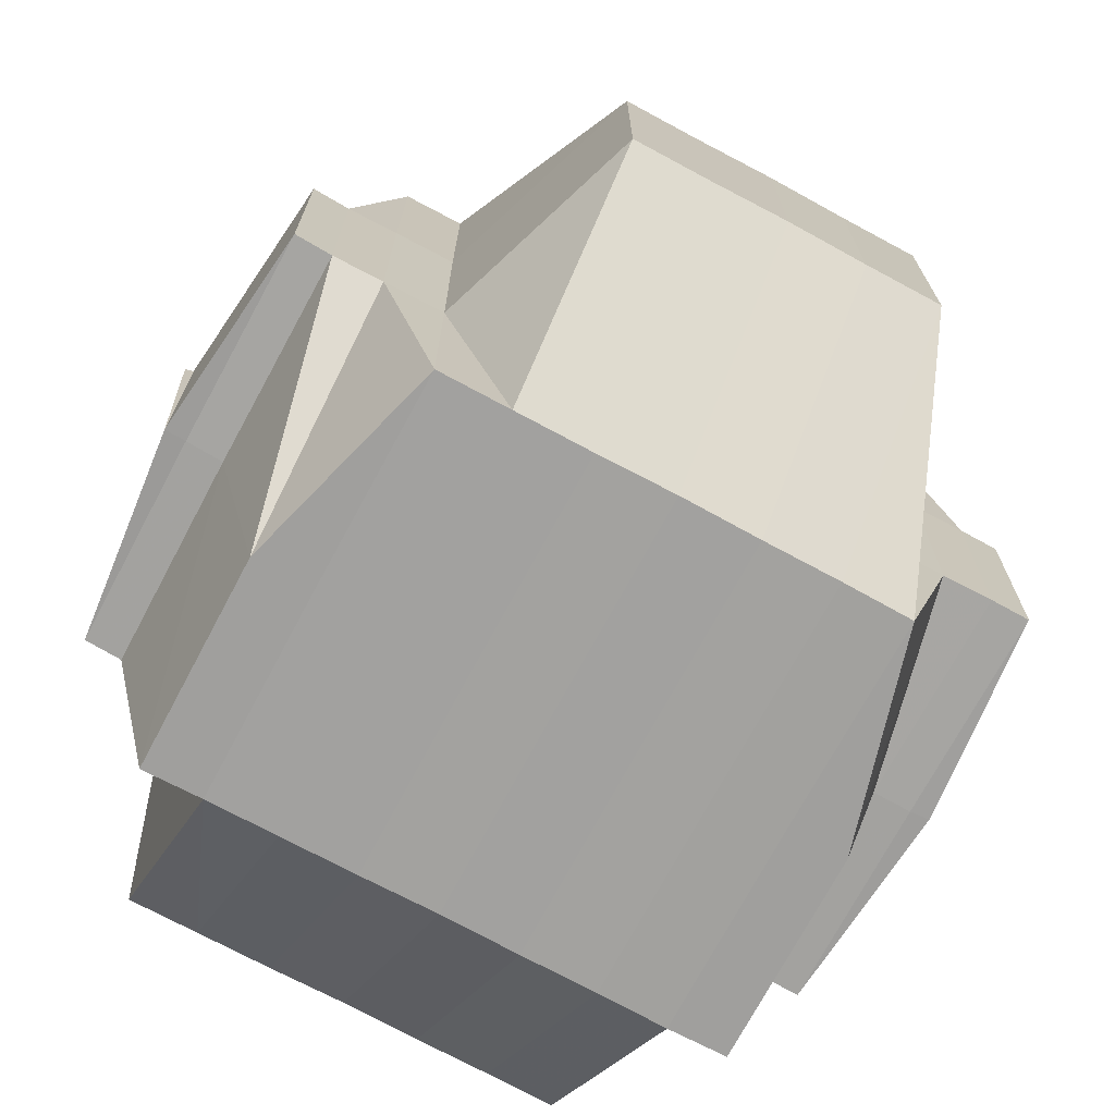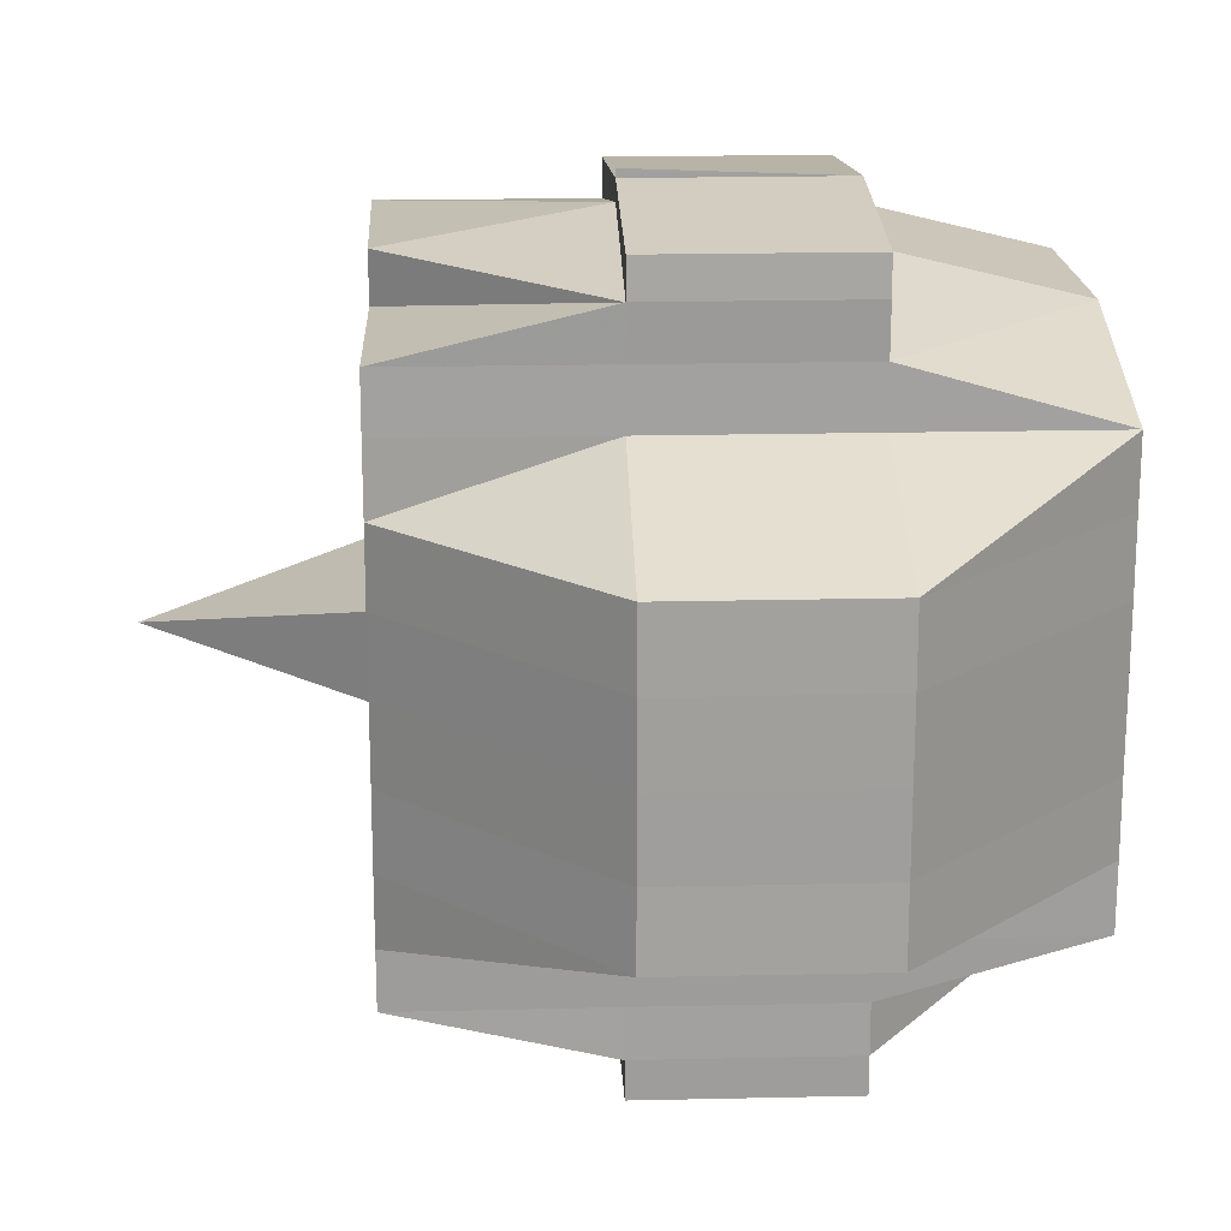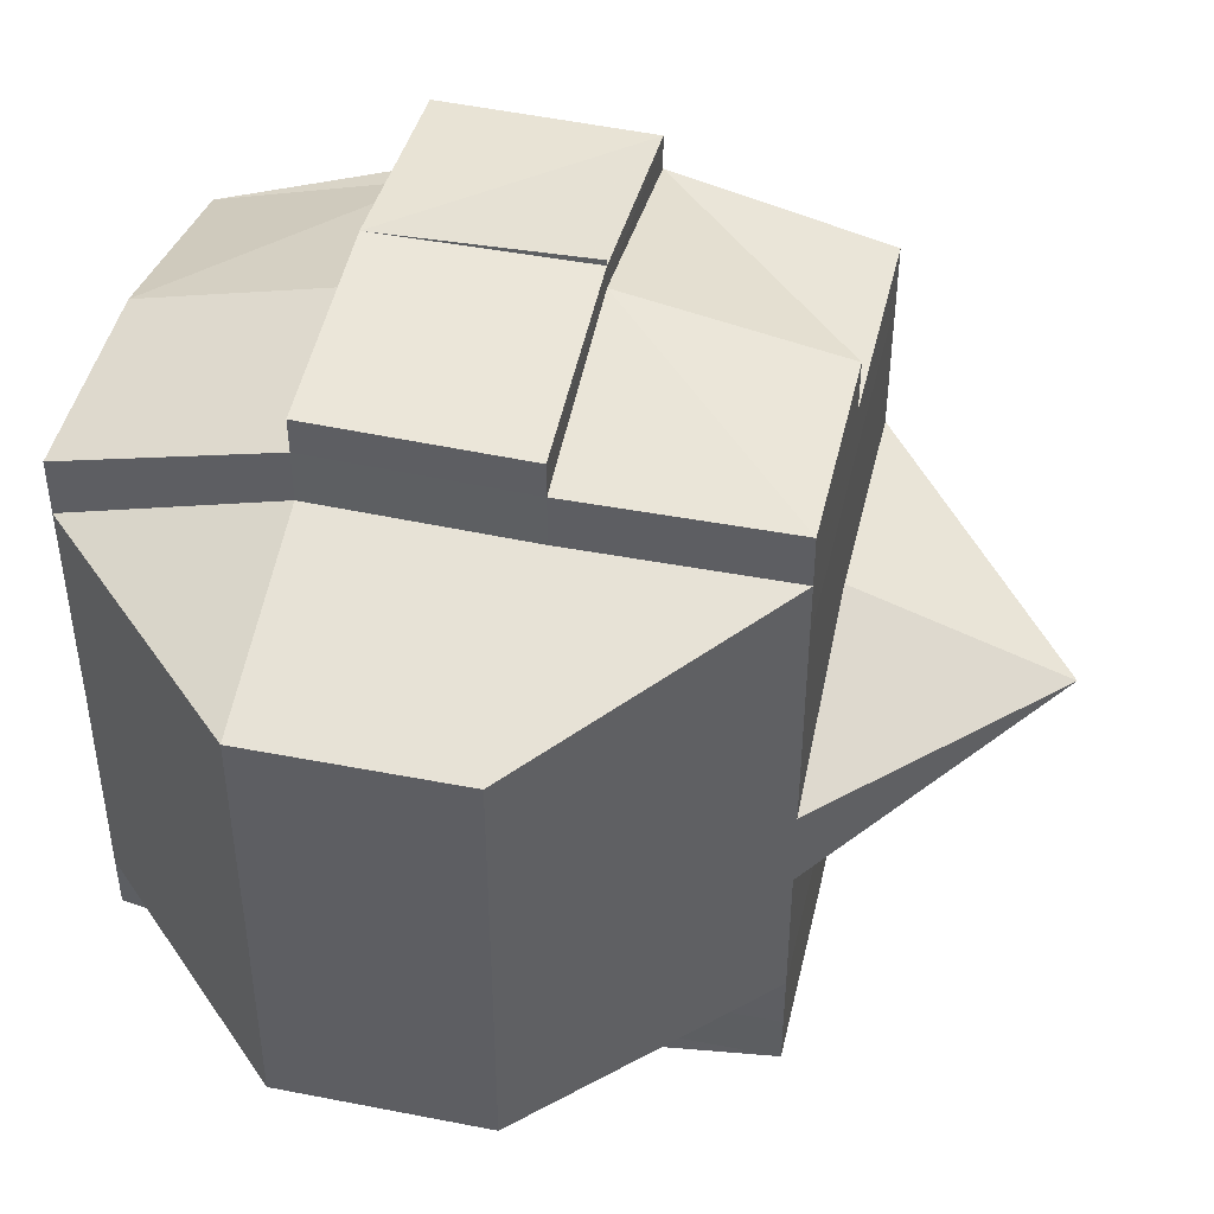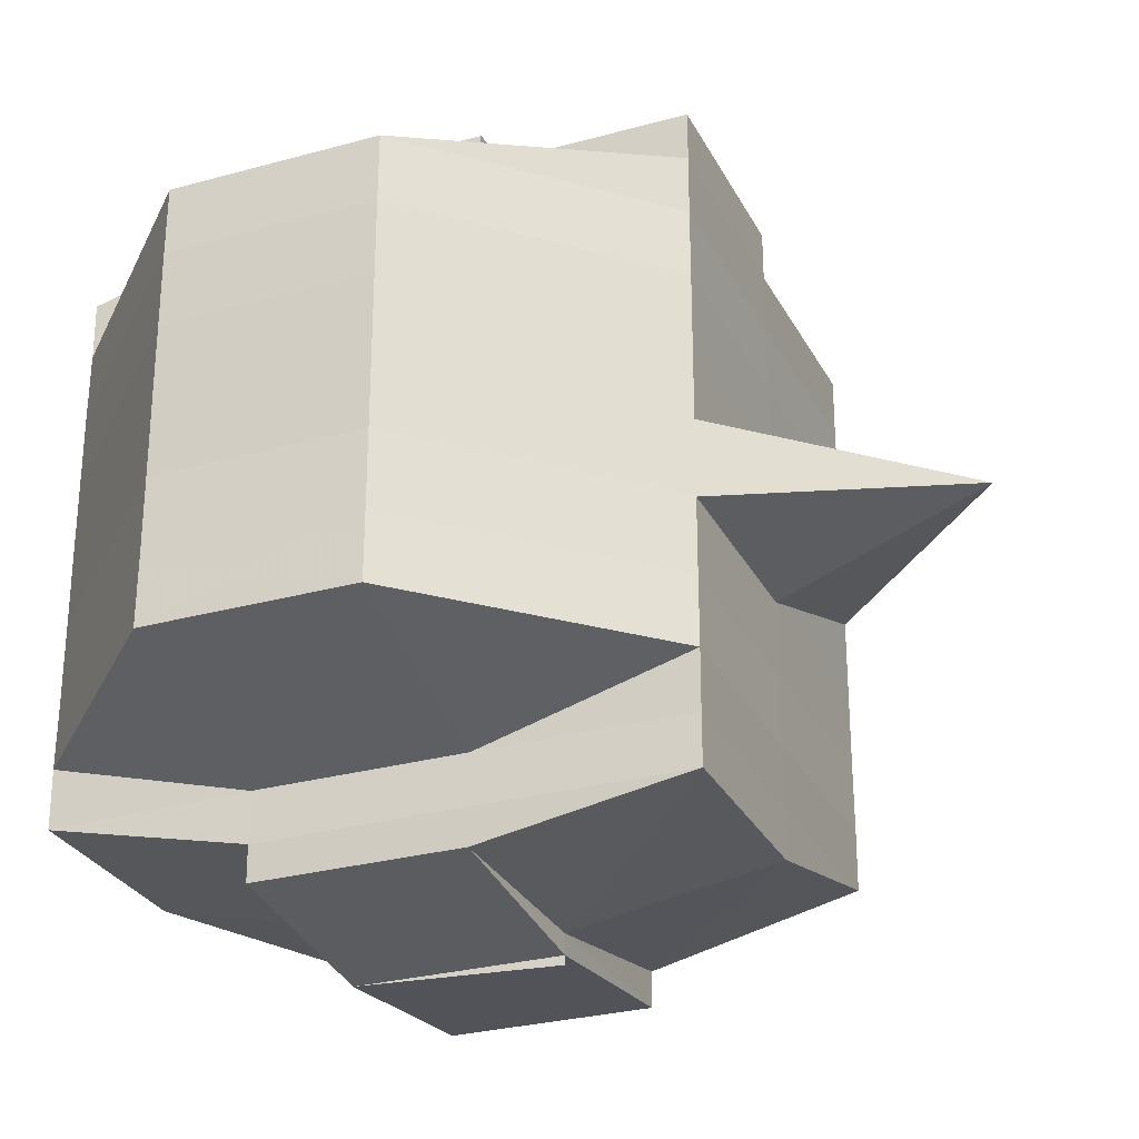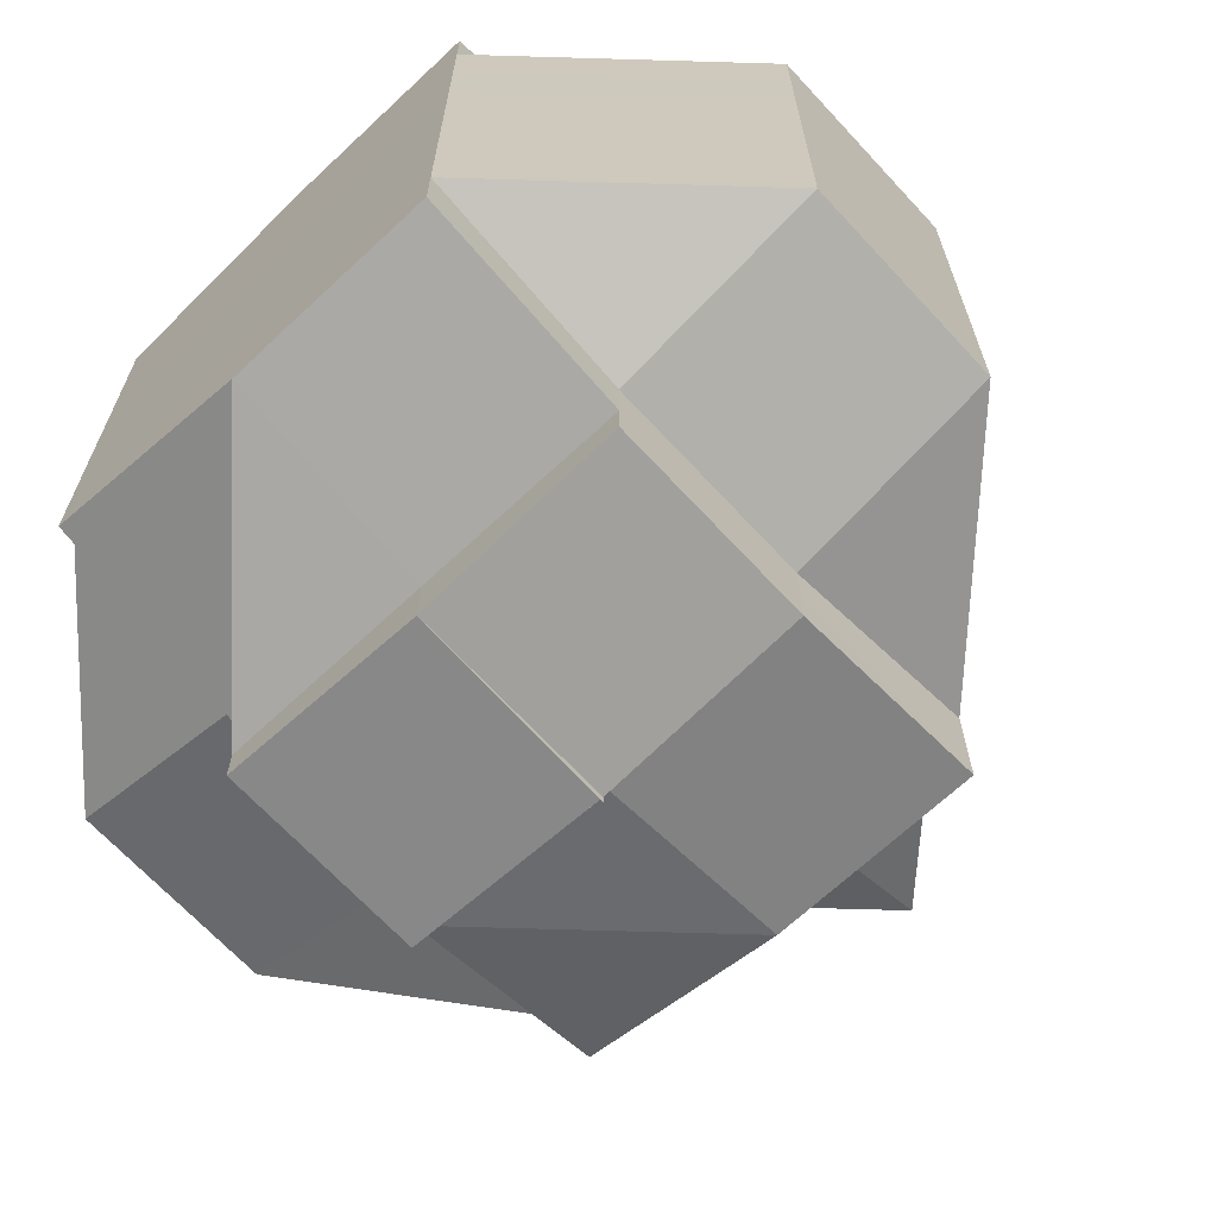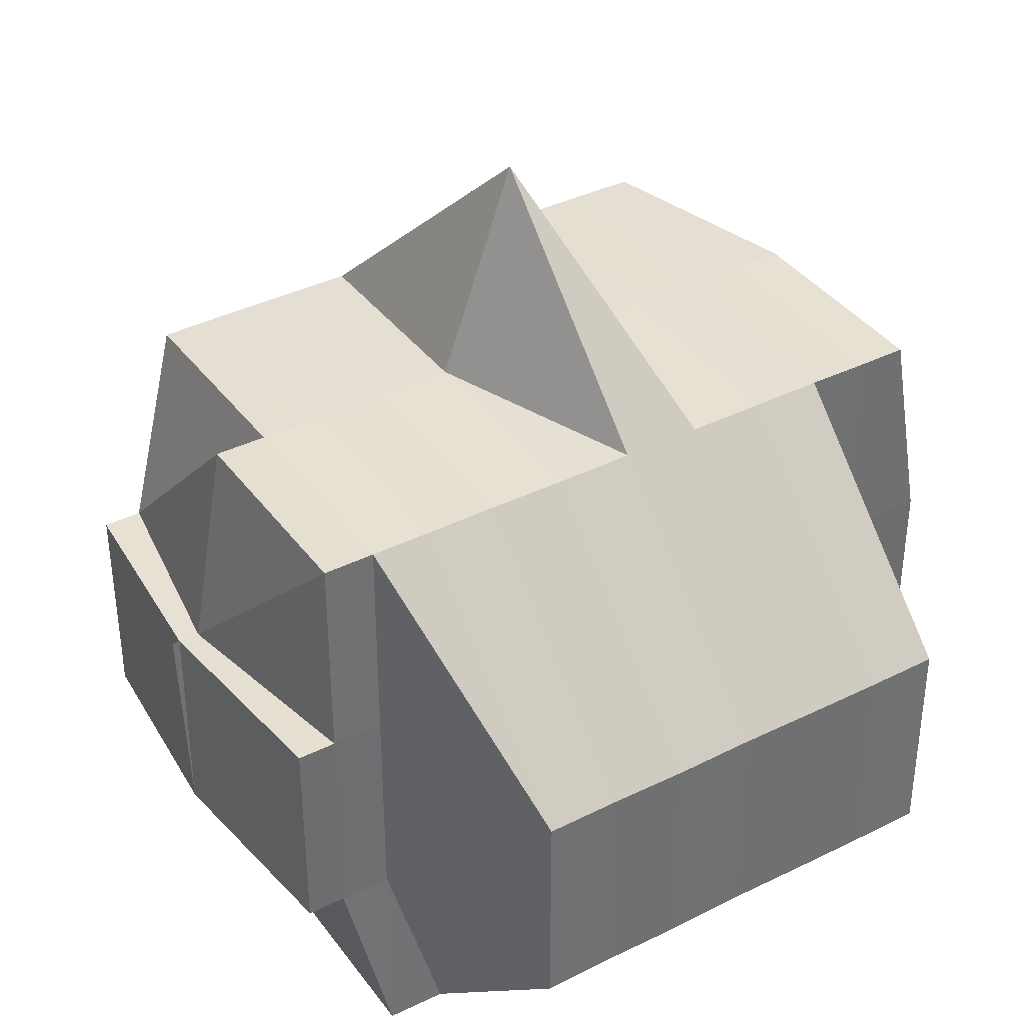
<metadata>
{"format":"obj","ext":"obj","renderer":"f3d","projection":"perspective","resolution":1024,"background":"white","views":[{"elev":-72.6,"azim":-118.3,"up":"+Y"},{"elev":18.8,"azim":-92.6,"up":"+Z"},{"elev":45.9,"azim":102.9,"up":"+Z"},{"elev":-28.6,"azim":112.8,"up":"+Z"},{"elev":-67.7,"azim":43.2,"up":"+Z"},{"elev":38.0,"azim":57.6,"up":"+Y"}]}
</metadata>
<code>
o 2287
v 2249 1880 15.05
v 2249 1880 15.05
v 2249 1880 15.05
v 2249 1880 15.05
v 2249 1880 15.05
v 2249 1880 15.05
v 2249 1880 15.05
v 2249 1880 15.05
v 2249 1880 15.05
v 2249 1880 15.05
v 2249 1880 15.05
v 2249 1880 15.05
v 2249 1880 15.05
v 2249 1880 15.05
v 2249 1880 15.05
v 2249 1880 15.05
v 2249 1880 15.05
v 2249 1880 15.05
v 2249 1880 15.05
v 2249 1880 15.05
v 2249 1880 15.06
v 2249 1880 15.06
v 2249 1880 15.05
v 2249 1880 15.05
v 2249 1880 15.05
v 2249 1880 15.05
v 2249 1880 15.06
v 2249 1880 15.06
v 2249 1880 15.06
v 2249 1880 15.05
v 2249 1880 15.05
v 2249 1880 15.05
v 2249 1880 15.05
v 2249 1880 15.05
v 2249 1880 15.05
v 2249 1880 15.06
v 2249 1880 15.06
v 2249 1880 15.06
v 2249 1880 15.06
v 2249 1880 15.06
v 2249 1880 15.06
v 2249 1880 15.06
v 2249 1880 15.06
v 2249 1880 15.06
v 2249 1880 15.06
v 2249 1880 15.06
v 2249 1880 15.06
v 2249 1880 15.06
v 2249 1880 15.06
v 2249 1880 15.07
v 2249 1880 15.06
v 2249 1880 15.07
v 2249 1880 15.06
v 2249 1880 15.07
v 2249 1880 15.06
v 2249 1880 15.07
v 2249 1880 15.07
v 2249 1880 15.07
v 2249 1880 15.07
v 2249 1880 15.07
v 2249 1880 15.07
v 2249 1880 15.07
v 2249 1880 15.07
v 2249 1880 15.07
v 2249 1880 15.07
v 2249 1880 15.08
v 2249 1880 15.08
v 2249 1880 15.08
v 2249 1880 15.08
v 2249 1880 15.08
v 2249 1880 15.07
v 2249 1880 15.08
v 2249 1880 15.07
v 2249 1880 15.07
v 2249 1880 15.07
v 2249 1880 15.08
v 2249 1880 15.06
v 2249 1880 15.07
v 2249 1880 15.06
v 2249 1880 15.06
v 2249 1880 15.06
v 2249 1880 15.06
v 2249 1880 15.06
v 2249 1880 15.05
v 2249 1880 15.06
v 2249 1880 15.06
v 2249 1880 15.06
v 2249 1880 15.06
v 2249 1880 15.06
v 2249 1880 15.06
v 2249 1880 15.07
v 2249 1880 15.07
v 2249 1880 15.07
v 2249 1880 15.07
v 2249 1880 15.07
v 2249 1880 15.07
v 2249 1880 15.08
v 2249 1880 15.08
v 2249 1880 15.08
v 2249 1880 15.08
v 2249 1880 15.08
v 2249 1880 15.08
v 2249 1880 15.08
v 2249 1880 15.08
v 2249 1880 15.08
v 2249 1880 15.08
v 2249 1880 15.08
v 2249 1880 15.08
v 2249 1880 15.09
v 2249 1880 15.08
v 2249 1880 15.09
v 2249 1880 15.09
v 2249 1880 15.08
v 2249 1880 15.09
v 2249 1880 15.09
v 2249 1880 15.09
v 2249 1880 15.09
v 2249 1880 15.08
v 2249 1880 15.09
v 2249 1880 15.09
v 2249 1880 15.08
v 2249 1880 15.09
v 2249 1880 15.09
v 2249 1880 15.08
v 2249 1880 15.09
v 2249 1880 15.09
v 2249 1880 15.09
v 2249 1880 15.09
v 2249 1880 15.09
v 2249 1880 15.09
v 2249 1880 15.09
v 2249 1880 15.09
v 2249 1880 15.09
v 2249 1880 15.09
v 2249 1880 15.09
v 2249 1880 15.09
v 2249 1880 15.09
v 2249 1880 15.09
v 2249 1880 15.09
v 2249 1880 15.09
v 2249 1880 15.09
v 2249 1880 15.09
v 2249 1880 15.09
v 2249 1880 15.09
v 2249 1880 15.09
v 2249 1880 15.09
v 2249 1880 15.09
v 2249 1880 15.09
v 2249 1880 15.09
v 2249 1880 15.09
v 2249 1880 15.08
v 2249 1880 15.09
v 2249 1880 15.09
v 2249 1880 15.09
v 2249 1880 15.09
v 2249 1880 15.08
v 2249 1880 15.08
v 2249 1880 15.08
v 2249 1880 15.08
v 2249 1880 15.08
v 2249 1880 15.08
v 2249 1880 15.08
v 2249 1880 15.08
v 2249 1880 15.08
v 2249 1880 15.08
v 2249 1880 15.09
v 2249 1880 15.09
v 2249 1880 15.08
v 2249 1880 15.07
v 2249 1880 15.08
v 2249 1880 15.08
v 2249 1880 15.08
v 2249 1880 15.08
v 2249 1880 15.08
v 2249 1880 15.08
v 2249 1880 15.08
v 2249 1880 15.07
v 2249 1880 15.08
v 2249 1880 15.07
v 2249 1880 15.07
v 2249 1880 15.07
v 2249 1880 15.07
v 2249 1880 15.06
v 2249 1880 15.06
v 2249 1880 15.06
v 2249 1880 15.06
v 2249 1880 15.06
v 2249 1880 15.06
v 2249 1880 15.06
v 2249 1880 15.06
v 2249 1880 15.06
v 2249 1880 15.05
v 2249 1880 15.06
v 2249 1880 15.06
v 2249 1880 15.06
v 2249 1880 15.06
v 2249 1880 15.05
v 2249 1880 15.05
v 2249 1880 15.05
v 2249 1880 15.05
v 2249 1880 15.05
v 2249 1880 15.05
v 2249 1880 15.05
v 2249 1880 15.05
v 2249 1880 15.05
v 2249 1880 15.05
v 2249 1880 15.08
v 2249 1880 15.09
v 2249 1880 15.08
v 2249 1880 15.09
v 2249 1880 15.09
v 2249 1880 15.09
v 2249 1880 15.09
v 2249 1880 15.09
f 1 2 3
f 4 5 3
f 1 6 7
f 6 8 9
f 4 10 11
f 10 12 13
f 14 15 9
f 16 14 7
f 14 17 15
f 18 19 14
f 20 21 17
f 19 22 20
f 20 23 14
f 24 20 14
f 23 25 26
f 22 27 28
f 29 28 20
f 30 31 16
f 32 31 30
f 31 33 34
f 35 36 31
f 36 37 38
f 39 38 31
f 31 38 24
f 38 40 24
f 40 41 33
f 40 42 41
f 38 43 40
f 44 43 38
f 43 45 40
f 45 46 40
f 44 47 43
f 43 48 45
f 47 48 43
f 48 49 45
f 45 49 46
f 47 50 48
f 51 47 44
f 48 52 49
f 50 52 48
f 49 53 46
f 54 50 47
f 51 54 47
f 55 51 44
f 52 56 49
f 49 56 53
f 50 57 52
f 54 58 50
f 58 57 50
f 52 59 56
f 57 59 52
f 56 60 53
f 59 61 56
f 56 61 60
f 59 62 61
f 57 63 59
f 63 62 59
f 58 64 57
f 64 63 57
f 65 64 58
f 63 66 62
f 64 67 63
f 67 66 63
f 68 67 64
f 65 68 64
f 69 70 67
f 71 65 58
f 71 58 54
f 72 68 65
f 73 71 54
f 73 54 51
f 74 65 71
f 74 72 65
f 75 71 73
f 75 74 71
f 72 76 68
f 77 73 51
f 78 75 73
f 78 73 77
f 77 51 55
f 55 79 80
f 81 77 55
f 82 78 77
f 82 77 81
f 81 55 83
f 83 55 39
f 83 80 84
f 85 86 83
f 87 82 81
f 87 88 89
f 90 82 87
f 91 78 82
f 90 91 82
f 91 92 78
f 92 75 78
f 93 91 90
f 92 94 75
f 94 74 75
f 95 92 91
f 93 95 91
f 96 94 92
f 95 96 92
f 94 97 74
f 97 72 74
f 96 98 94
f 98 97 94
f 97 99 72
f 99 76 72
f 98 100 97
f 100 99 97
f 76 101 102
f 100 103 99
f 99 103 76
f 104 100 98
f 105 103 100
f 104 105 100
f 106 105 104
f 103 107 76
f 107 108 101
f 107 109 108
f 76 107 110
f 111 112 109
f 113 114 107
f 114 111 115
f 116 115 107
f 105 117 103
f 118 119 105
f 120 117 105
f 121 118 104
f 117 122 116
f 120 122 117
f 117 123 124
f 122 125 123
f 122 126 125
f 127 128 120
f 128 129 130
f 131 122 132
f 133 134 122
f 134 135 136
f 137 134 138
f 139 140 131
f 140 141 142
f 143 140 144
f 138 144 145
f 144 146 147
f 148 147 149
f 145 150 151
f 115 144 150
f 150 144 152
f 152 153 154
f 150 155 156
f 157 150 158
f 159 157 160
f 157 158 161
f 162 157 161
f 110 157 162
f 110 162 67
f 67 162 66
f 162 161 66
f 66 161 163
f 66 163 62
f 161 158 164
f 161 164 163
f 158 165 164
f 158 166 165
f 167 166 168
f 62 163 169
f 62 169 61
f 163 164 170
f 163 170 169
f 164 171 170
f 164 165 171
f 165 166 172
f 165 172 171
f 166 120 172
f 172 130 173
f 172 173 174
f 171 172 175
f 170 171 176
f 171 175 176
f 170 176 177
f 169 170 177
f 176 175 178
f 175 104 178
f 178 104 98
f 178 98 96
f 176 178 179
f 179 178 96
f 177 176 179
f 179 96 95
f 169 177 180
f 61 169 180
f 177 179 181
f 181 179 95
f 180 177 181
f 181 95 93
f 61 180 60
f 180 181 182
f 182 181 93
f 60 180 182
f 182 93 183
f 183 93 90
f 60 182 184
f 184 182 183
f 53 60 184
f 183 90 185
f 184 186 187
f 53 184 188
f 46 53 188
f 188 184 189
f 46 188 28
f 188 189 28
f 28 189 190
f 189 185 190
f 185 90 87
f 191 190 192
f 193 194 185
f 185 87 195
f 190 185 195
f 195 87 196
f 190 195 197
f 195 196 197
f 23 190 197
f 197 196 198
f 196 83 198
f 198 83 199
f 197 198 200
f 198 199 200
f 201 202 200
f 203 200 11
f 204 205 203
f 200 84 206
f 200 206 13
f 207 208 209
f 210 211 212
f 213 211 214

</code>
